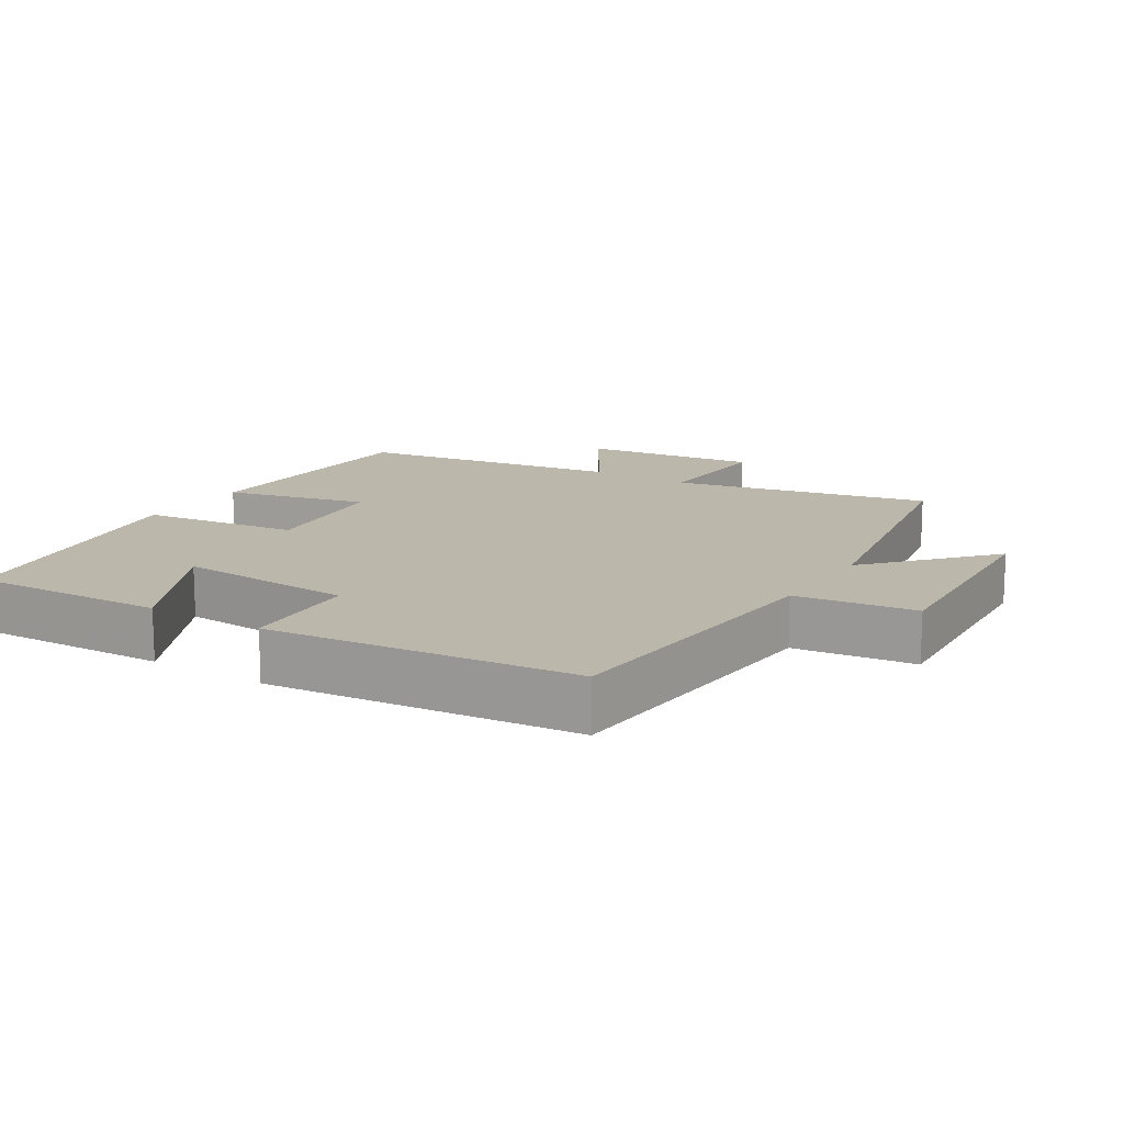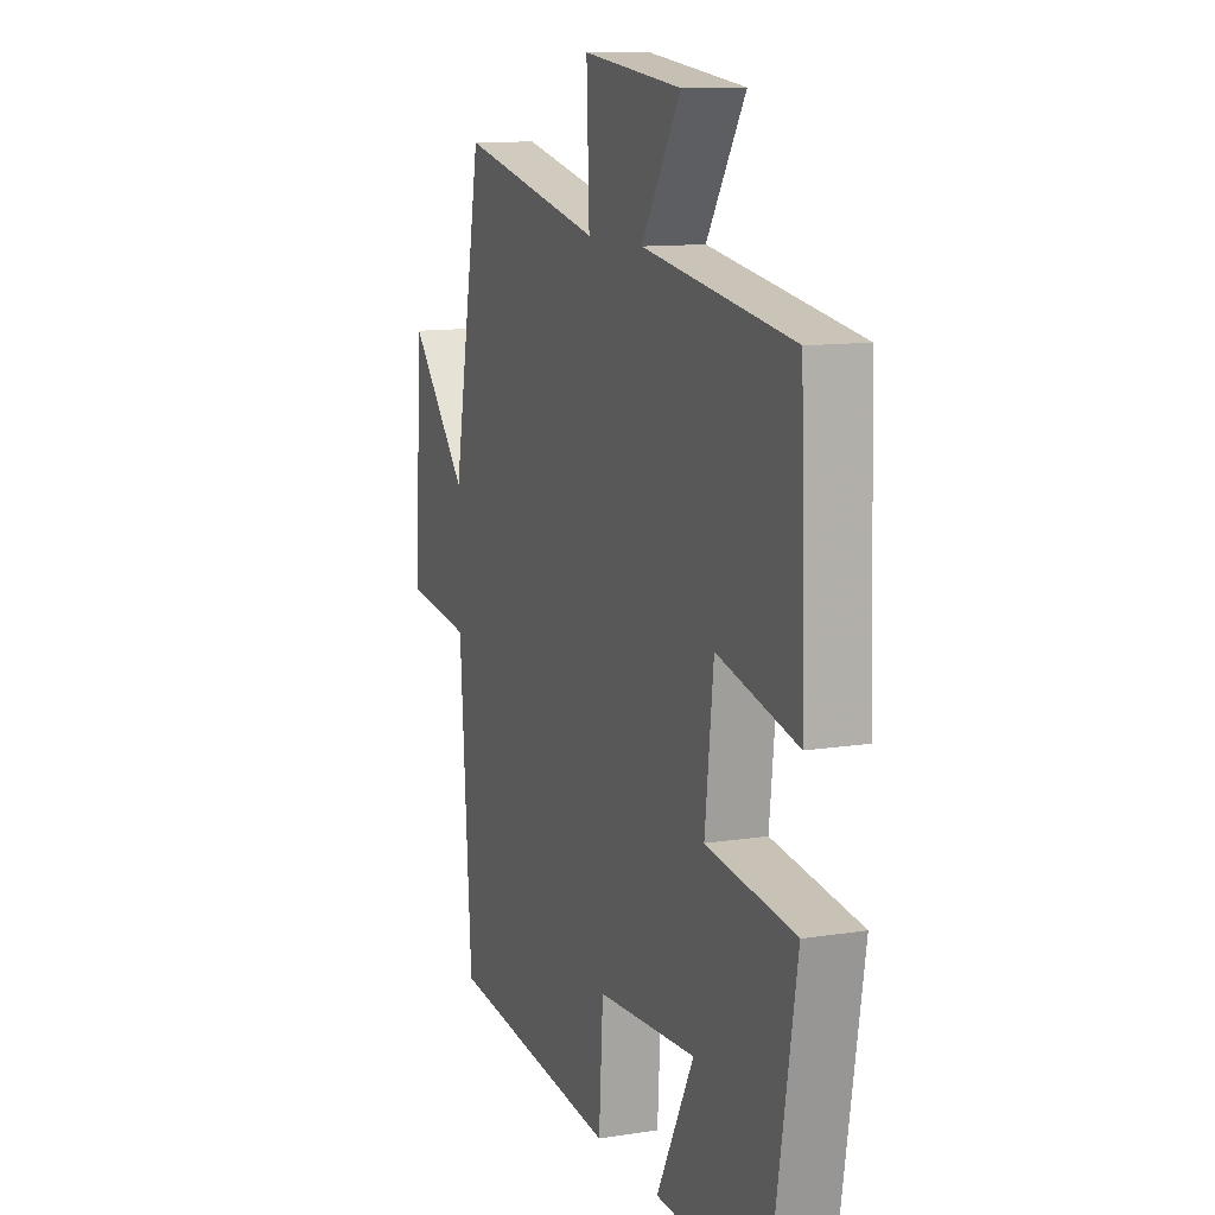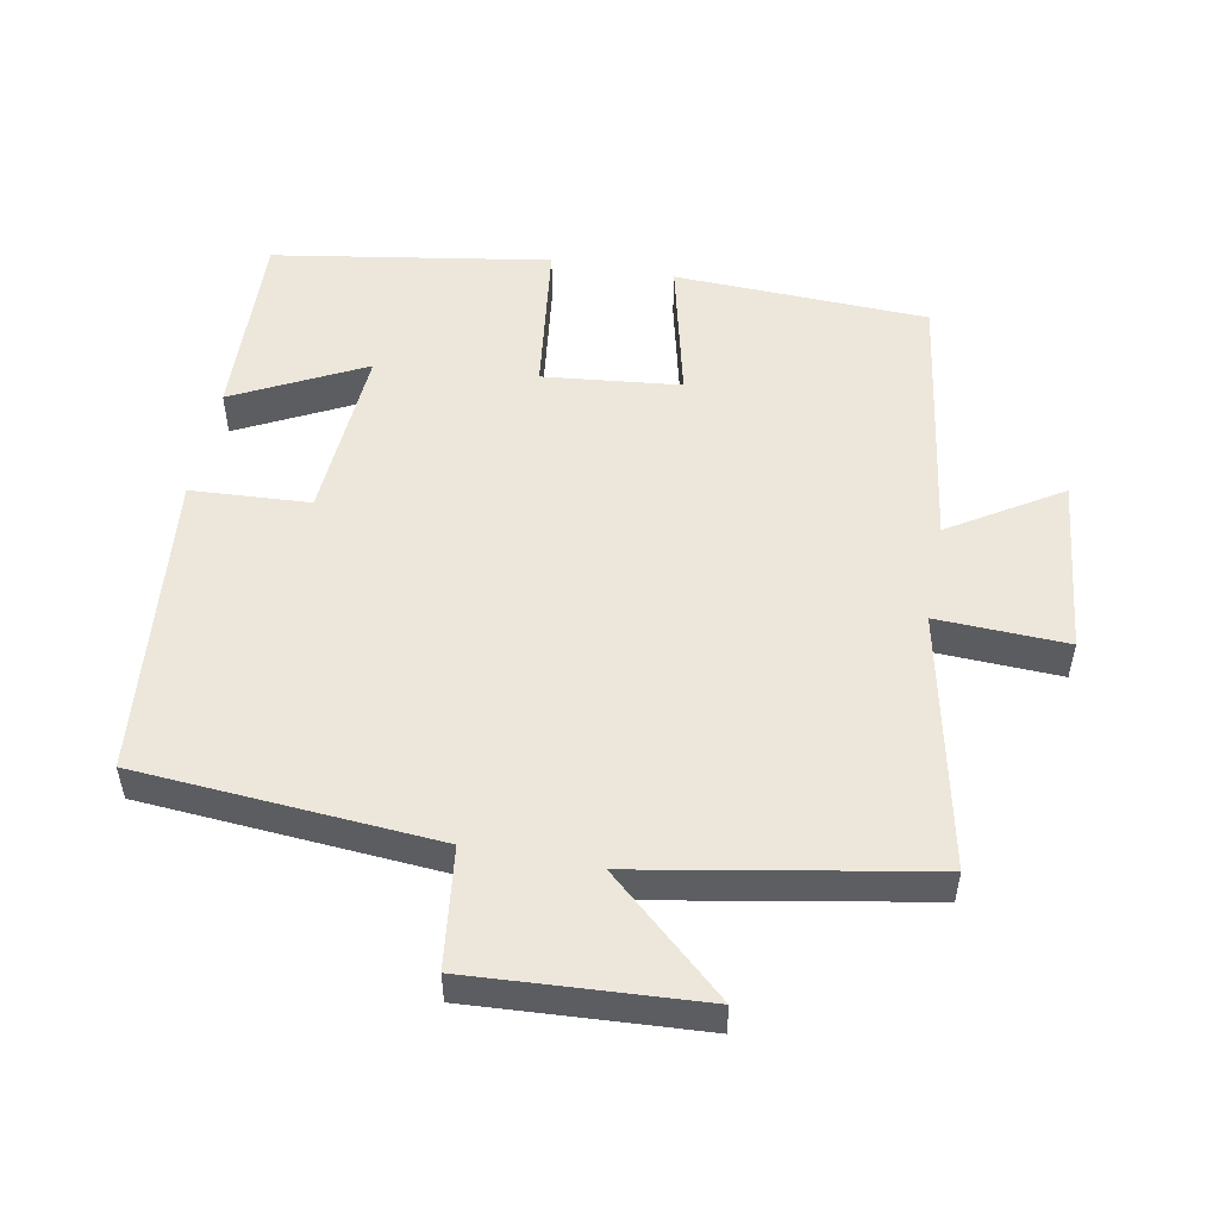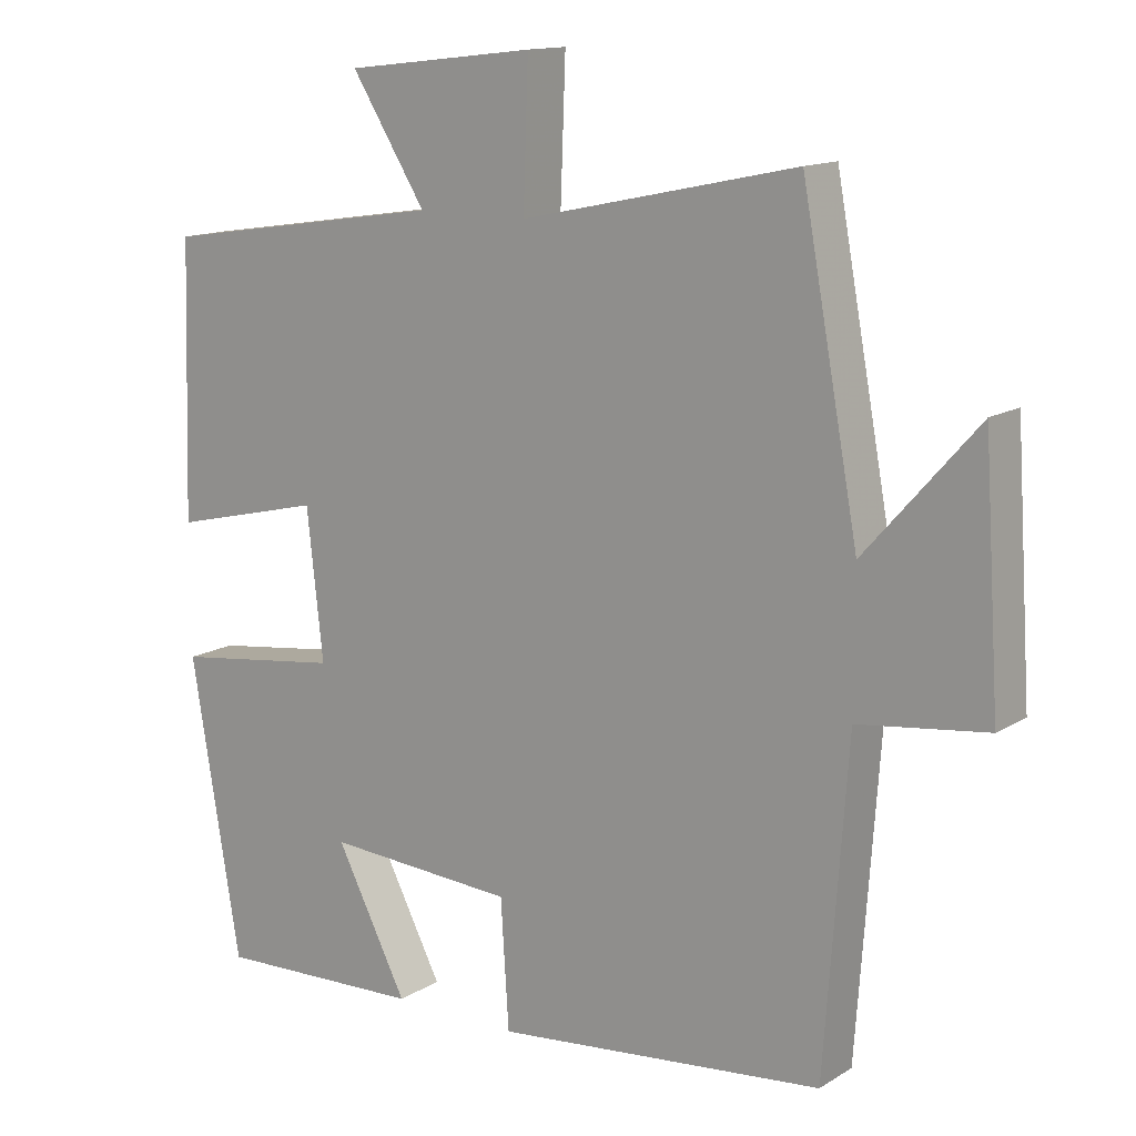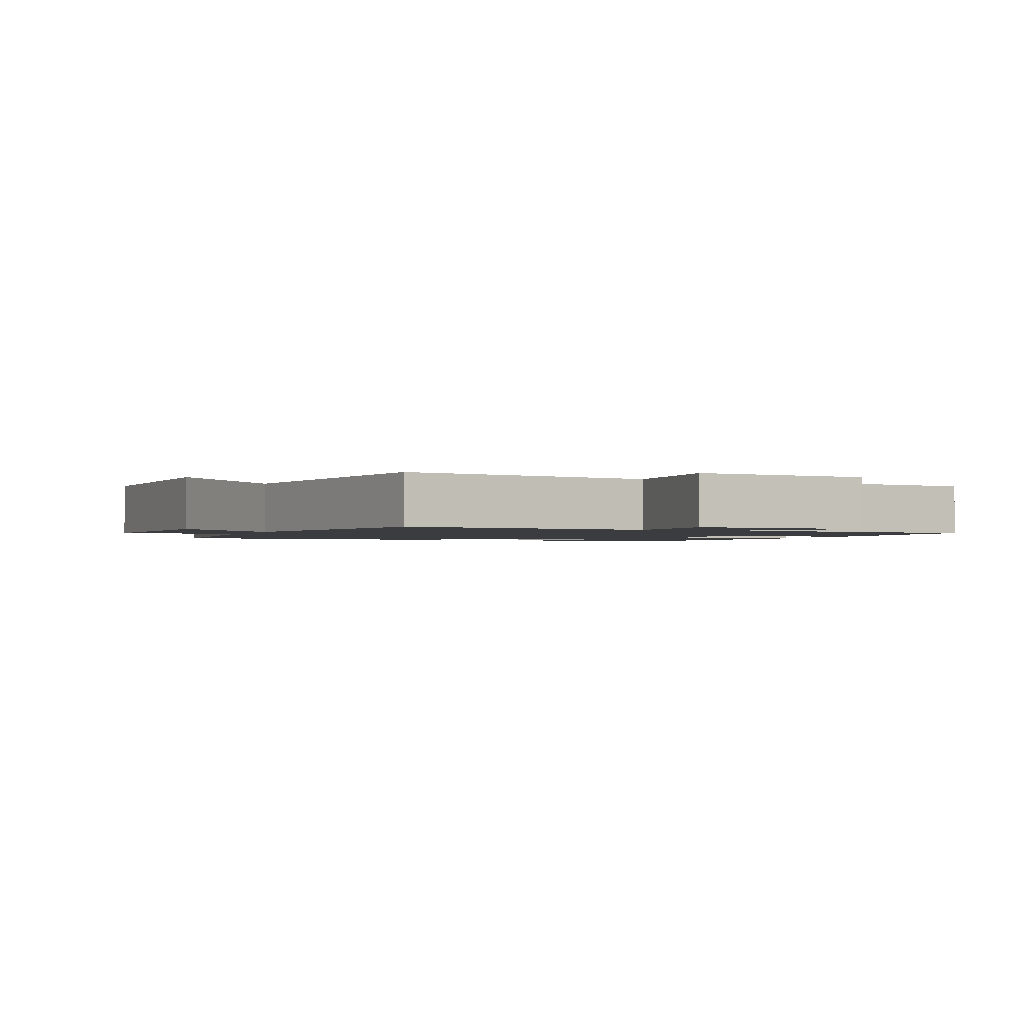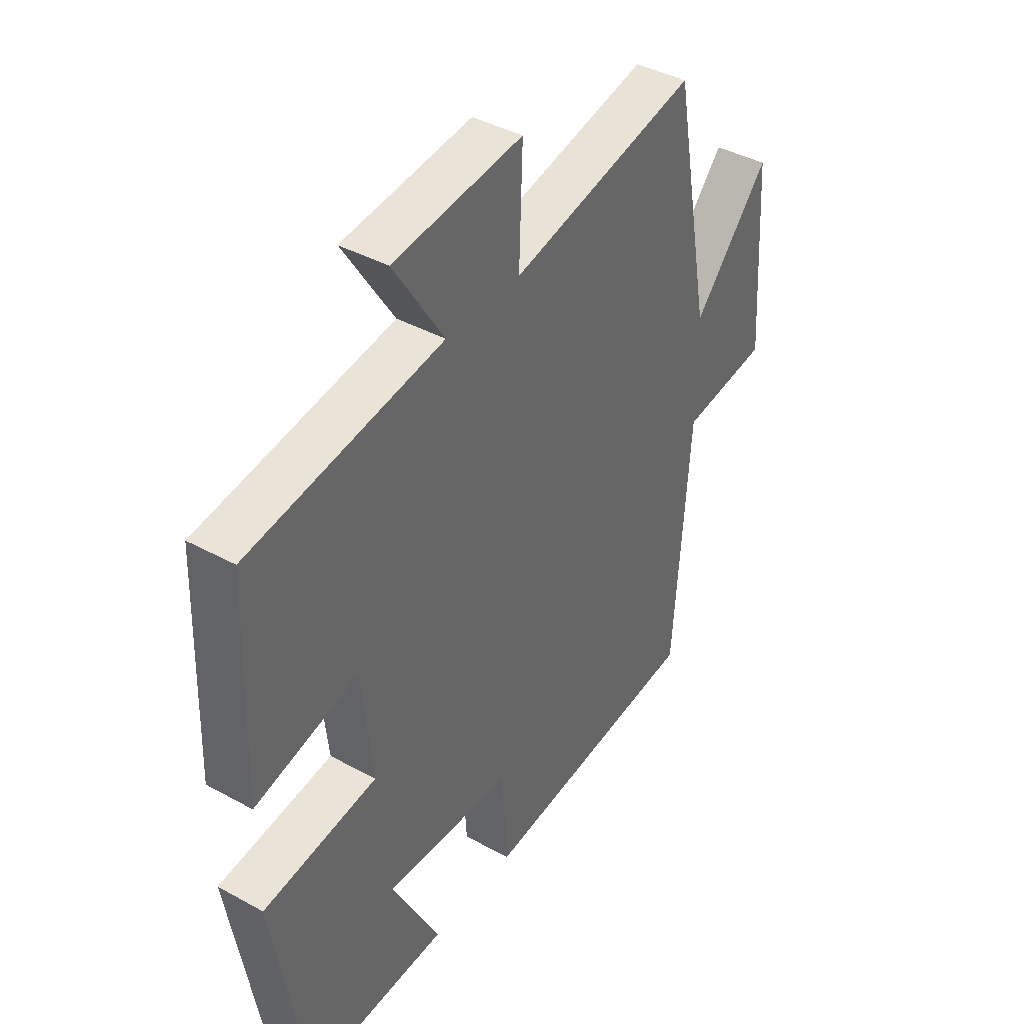
<metadata>
{"format":"obj","ext":"obj","renderer":"f3d","projection":"perspective","resolution":1024,"background":"white","views":[{"elev":14.3,"azim":-147.8,"up":"+Y"},{"elev":11.6,"azim":68.9,"up":"+Z"},{"elev":52.1,"azim":-79.1,"up":"+Y"},{"elev":13.7,"azim":-143.1,"up":"+Z"},{"elev":-1.6,"azim":-20.9,"up":"+Y"},{"elev":40.6,"azim":124.0,"up":"+Z"}]}
</metadata>
<code>
v 0.433 0.07 -0.511
v 0.15 0.07 -0.5
v 0.247 0.07 -0.311
v -0.011 0.07 -0.327
v -0.022 0.07 -0.5
v -0.469 0.07 -0.454
v -0.5 0.07 -0.018
v -0.674 0.07 0.004
v -0.652 0.07 0.338
v -0.5 0.07 0.166
v -0.423 0.07 0.581
v -0.05 0.07 0.5
v -0.057 0.07 0.69
v 0.201 0.07 0.66
v 0.1 0.07 0.5
v 0.488 0.07 0.441
v 0.5 0.07 0.071
v 0.293 0.07 0.121
v 0.271 0.07 -0.079
v 0.5 0.07 -0.109
v 0.433 0 -0.511
v 0.15 0 -0.5
v 0.247 0 -0.311
v -0.011 0 -0.327
v -0.022 0 -0.5
v -0.469 0 -0.454
v -0.5 0 -0.018
v -0.674 0 0.004
v -0.652 0 0.338
v -0.5 0 0.166
v -0.423 0 0.581
v -0.05 0 0.5
v -0.057 0 0.69
v 0.201 0 0.66
v 0.1 0 0.5
v 0.488 0 0.441
v 0.5 0 0.071
v 0.293 0 0.121
v 0.271 0 -0.079
v 0.5 0 -0.109
f 19 20 1
f 15 16 17 18
f 15 18 19
f 12 13 14 15
f 12 15 19
f 10 11 12 19
f 7 8 9 10
f 6 7 10
f 5 6 10
f 4 5 10
f 3 4 10 19
f 1 2 3
f 1 3 19
f 21 40 39
f 38 37 36 35
f 39 38 35
f 35 34 33 32
f 39 35 32
f 39 32 31 30
f 30 29 28 27
f 30 27 26
f 30 26 25
f 30 25 24
f 39 30 24 23
f 23 22 21
f 39 23 21
f 1 21 22 2
f 2 22 23 3
f 3 23 24 4
f 4 24 25 5
f 5 25 26 6
f 6 26 27 7
f 7 27 28 8
f 8 28 29 9
f 9 29 30 10
f 10 30 31 11
f 11 31 32 12
f 12 32 33 13
f 13 33 34 14
f 14 34 35 15
f 15 35 36 16
f 16 36 37 17
f 17 37 38 18
f 18 38 39 19
f 19 39 40 20
f 20 40 21 1

</code>
